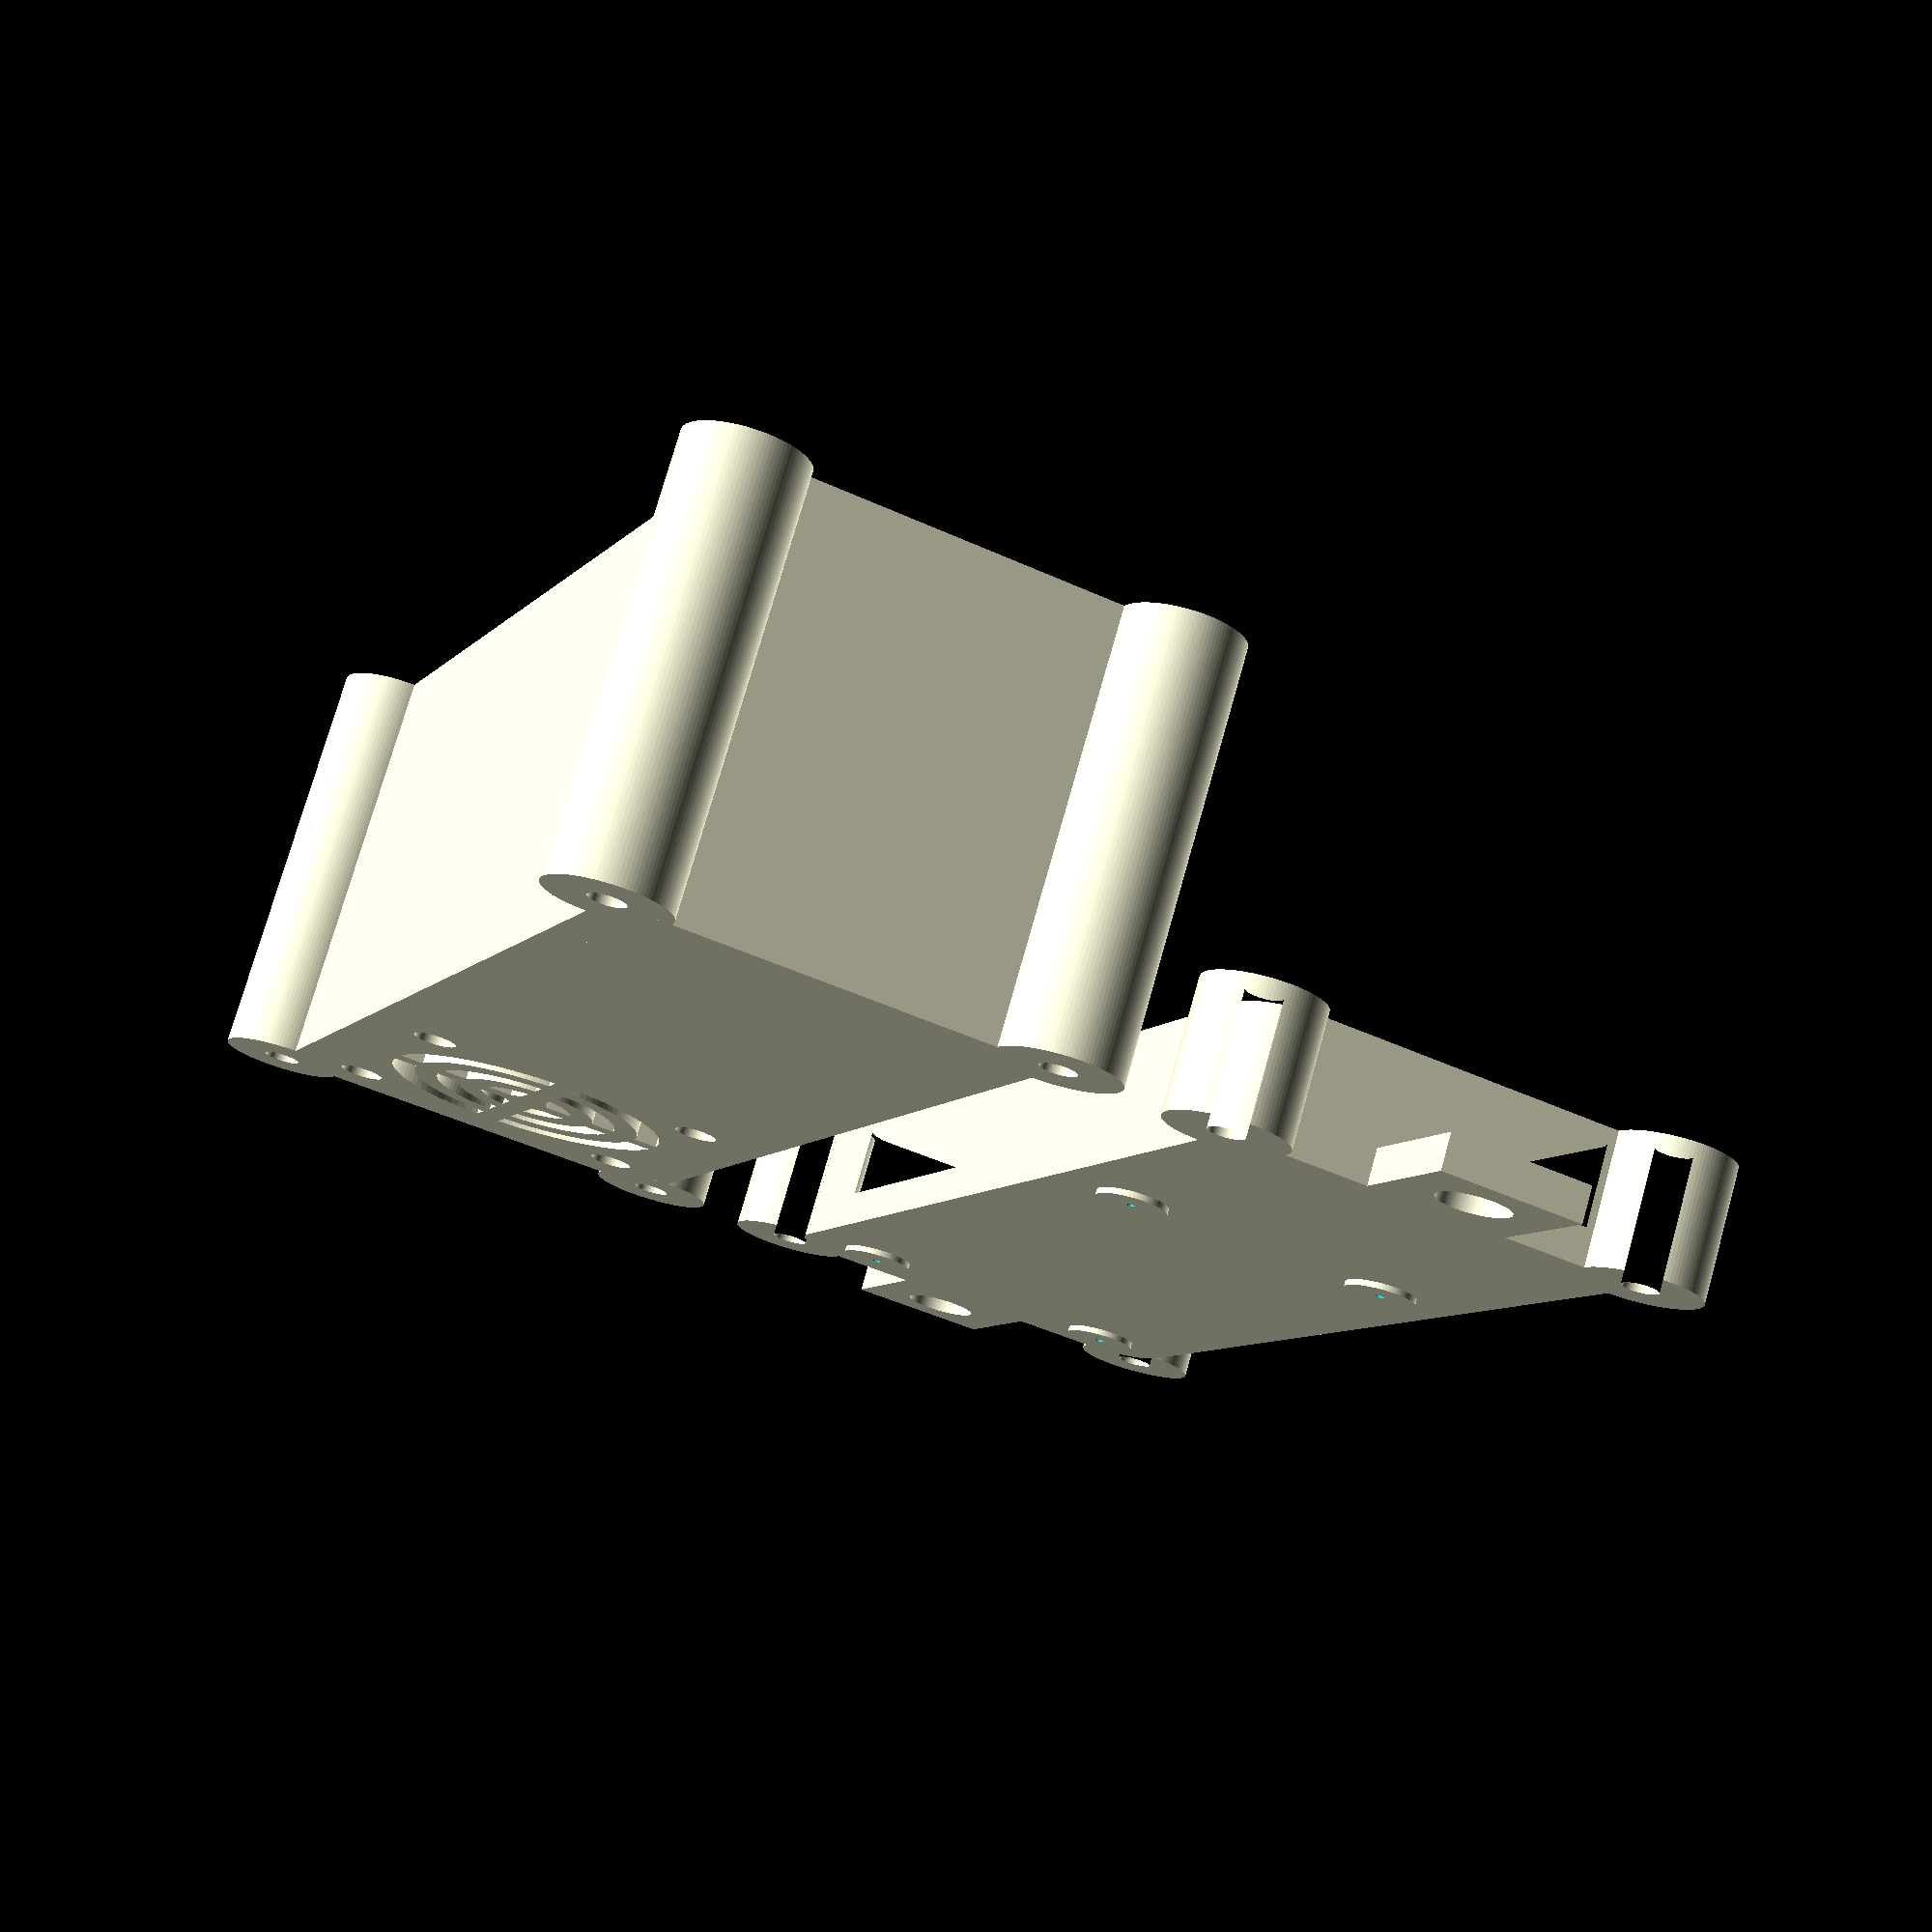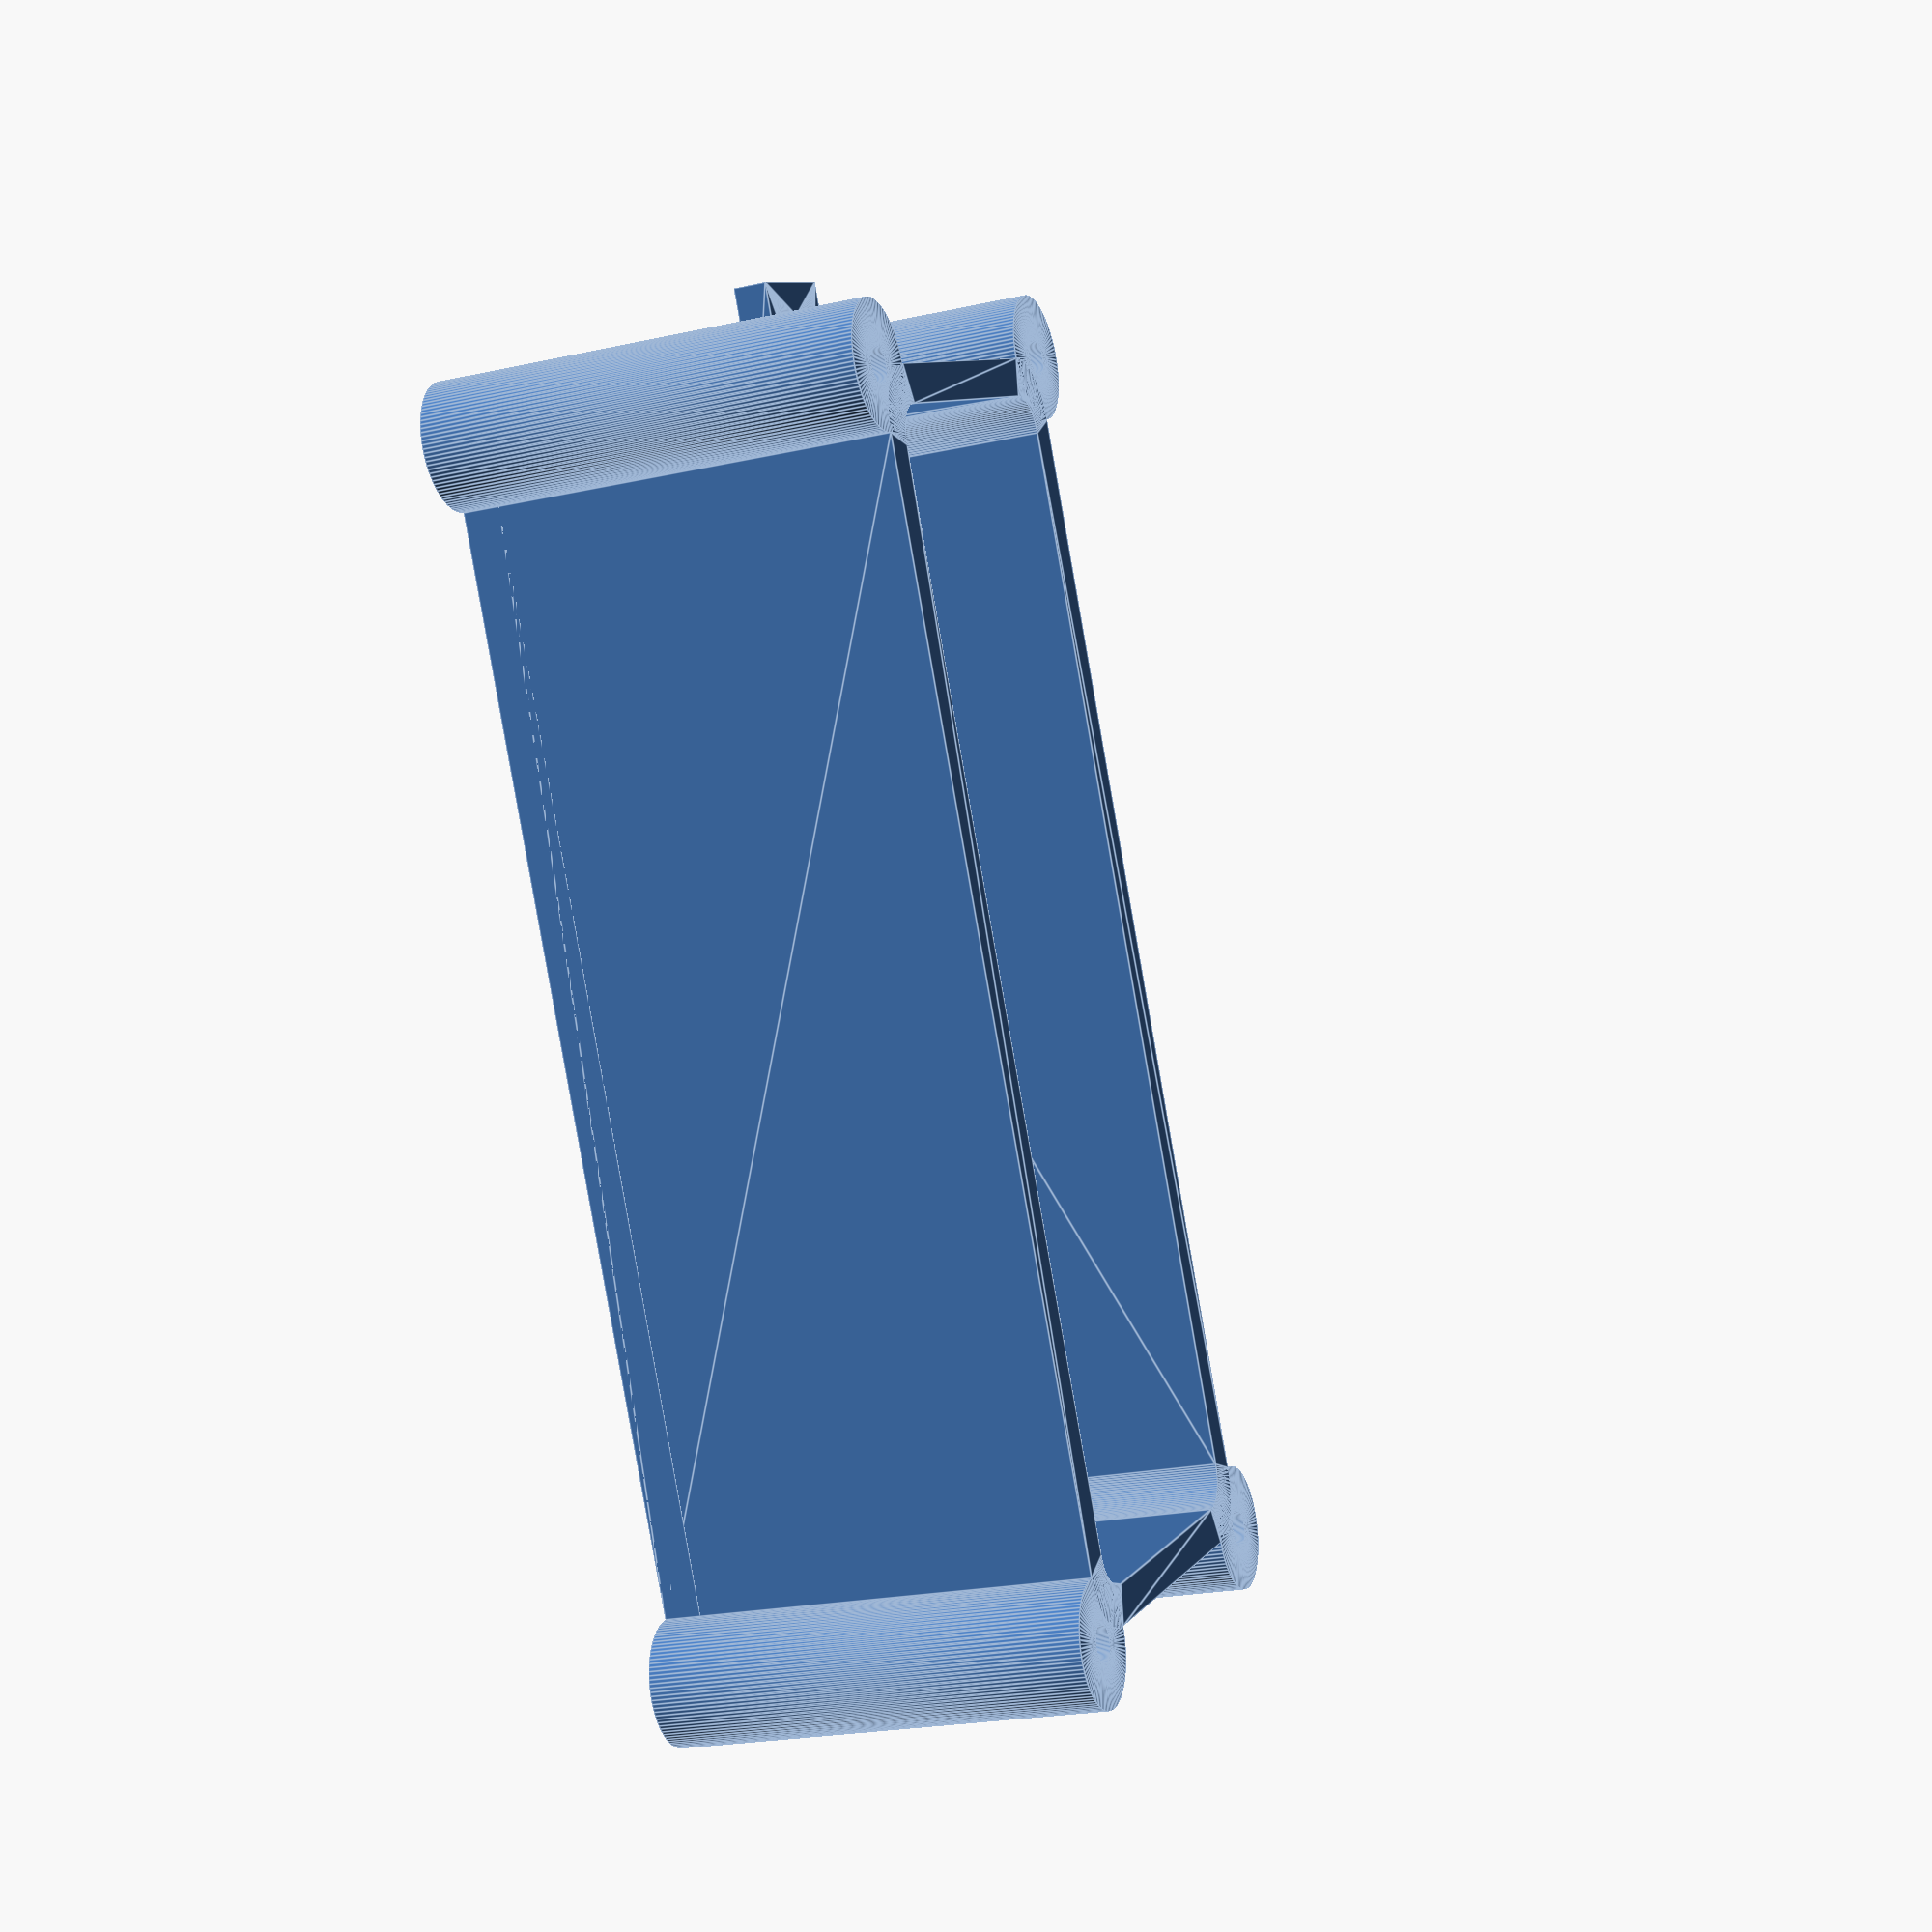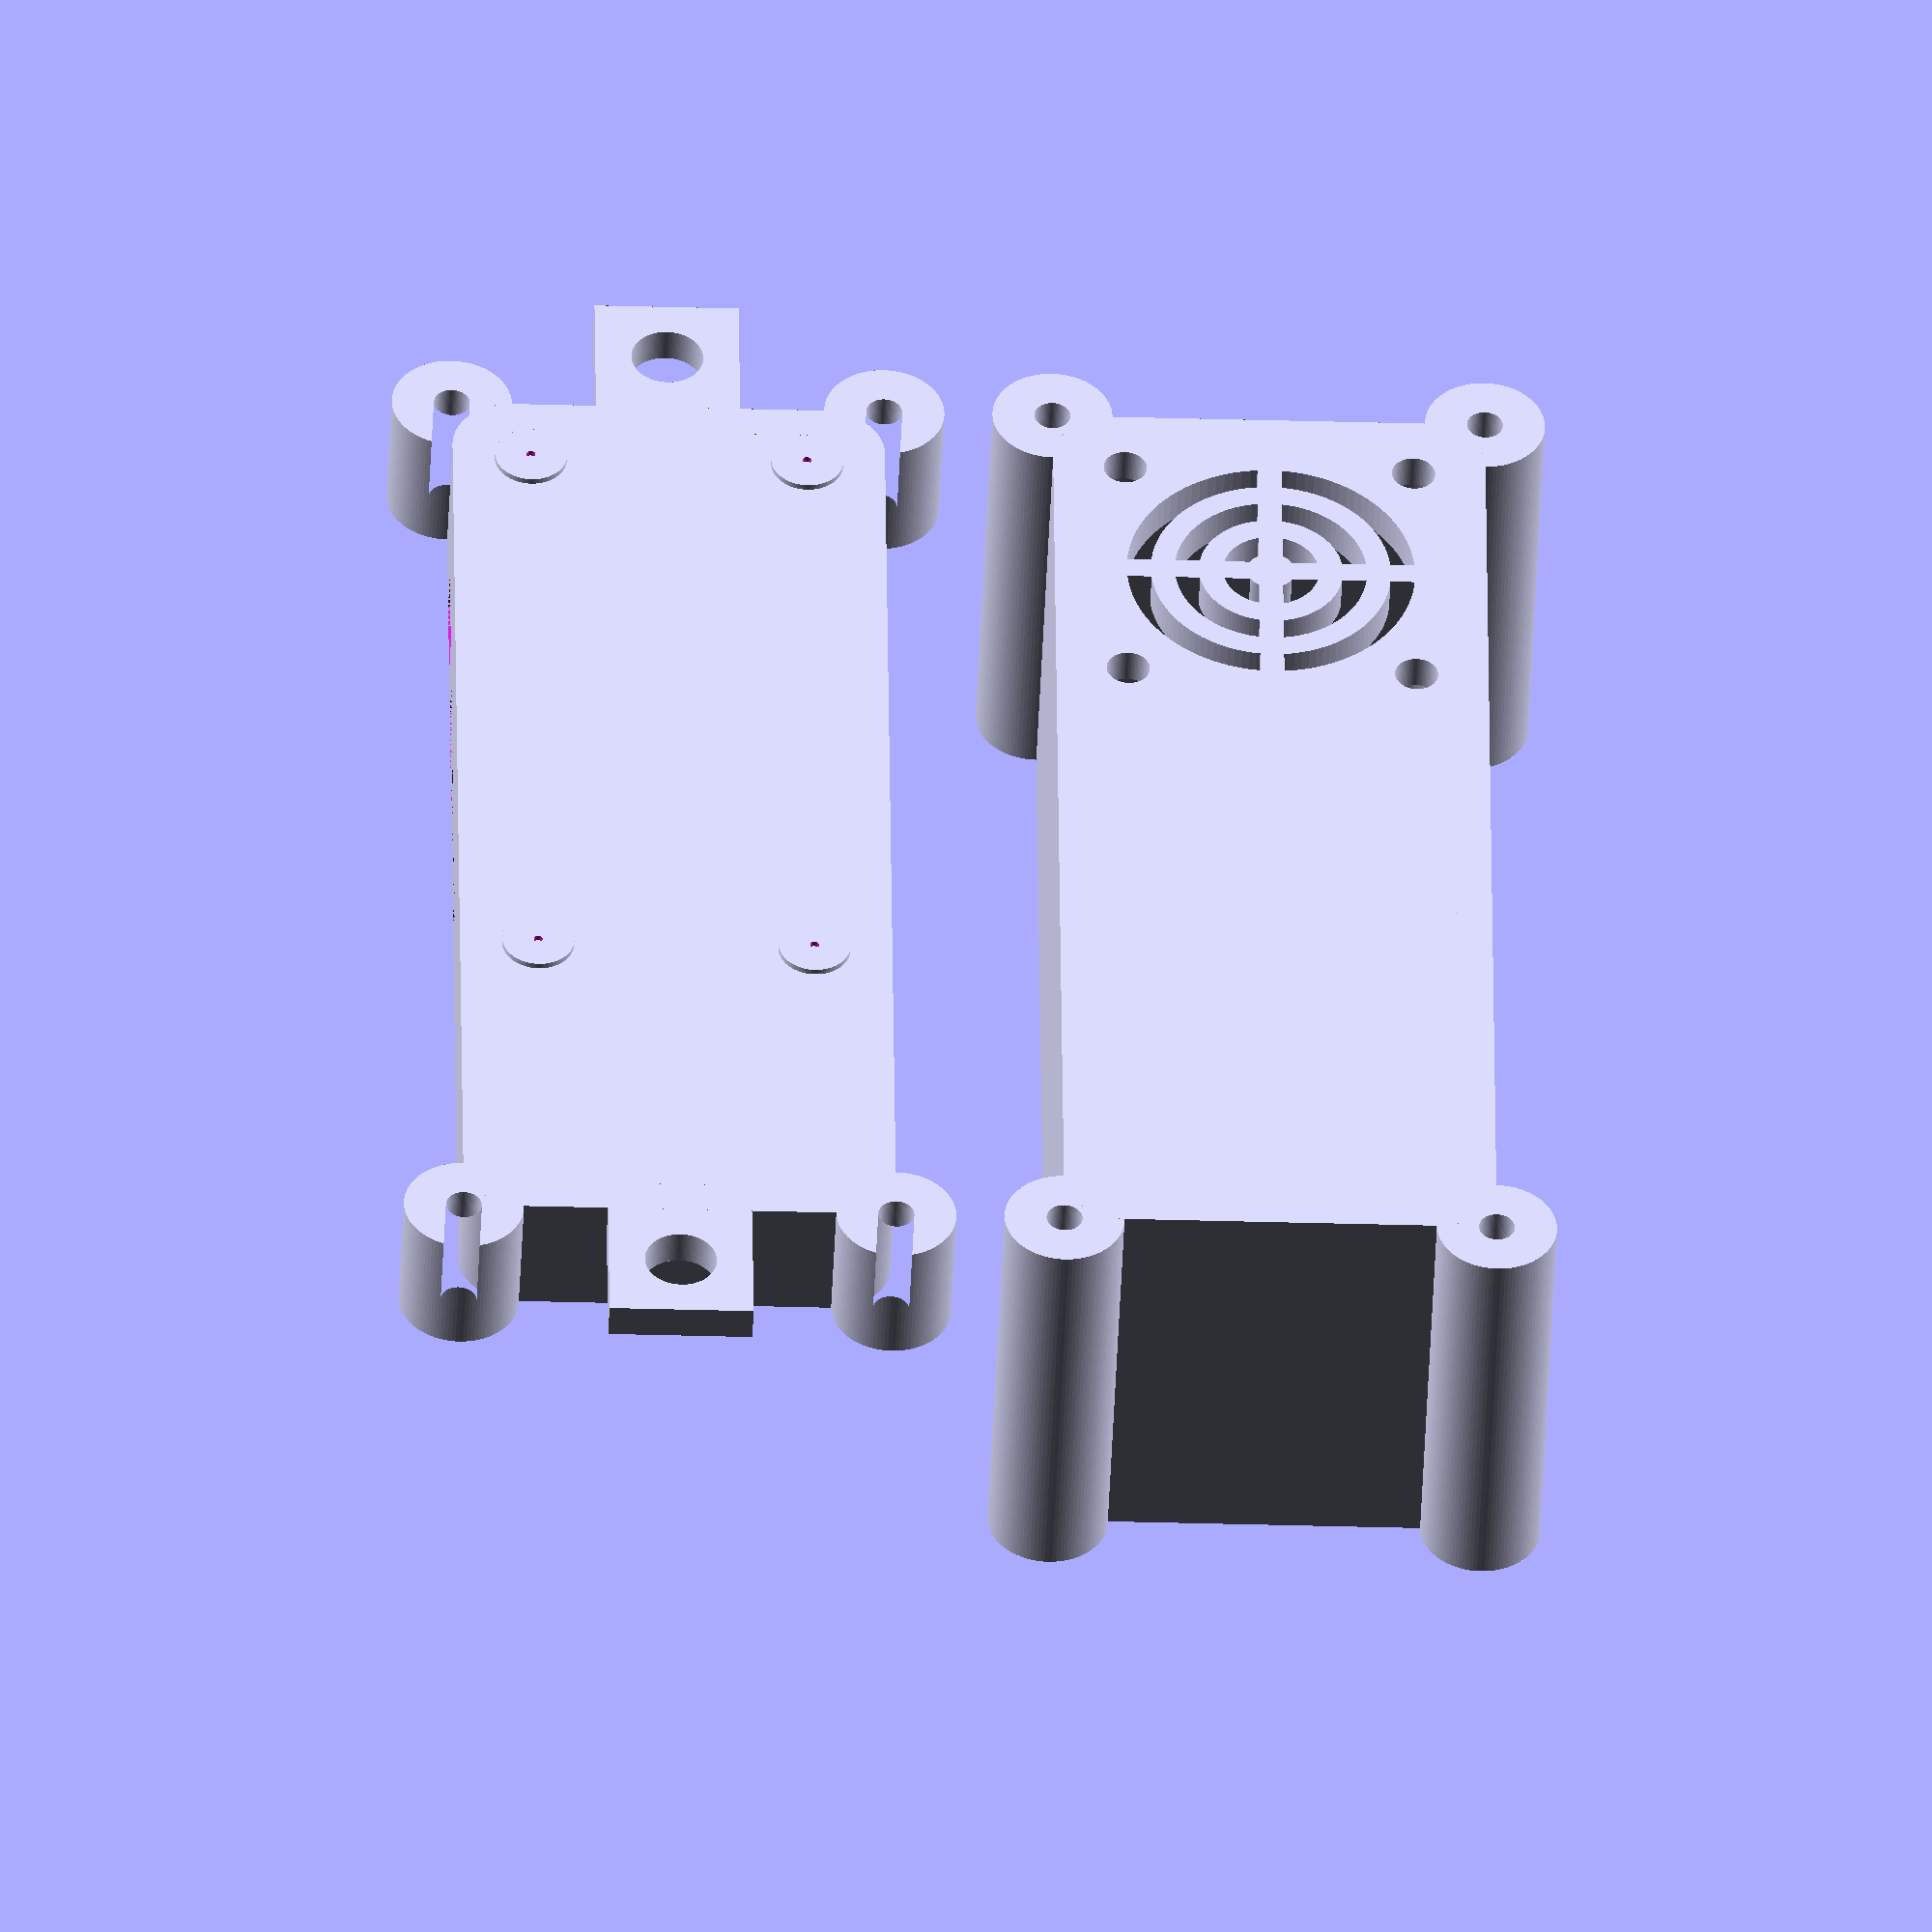
<openscad>
/*
    Author: Kevin Lutzer
    Date Created: January 16 2018
    Description: The bottom for a raspberry pi W case
*/

/////////////////////////////////////////////////// Parameters /////////////////////////////////////////////////

standoff_height = 5;
standoff_width = 5;

board_height = 2;

hmdi_connector_height = 4; // the max clearence needed

rpi_base_length = 65;
rpi_base_width = 30;
rpi_base_corner_radius = 3;
rpi_standoff_diameter = 6;
rpi_standoff_screw_diameter = 0.75;
rpi_standoff_height = 3;
rpi_standoff_spacing_from_corner = 3.5;
rpi_thickness = 1.5;


cavity_length = 25;

// Fan Peripherals
fan_size = 30;
fan_hole_spacing_from_corner = 3;
fan_hole_radius = 1.8;


hdmi_port_length = 11.5;
hdmi_port_height = 3.5;
hdmi_port_offset = 12.4;
usb_port_1_offset = 41.4;
usb_port_2_offset = 54;
usb_port_length = 8;
camera_zif_width = 20;
camera_zif_length = 2;
sd_width = 12;
sd_height = 1.5;
fan_cutout_vent_offset = (usb_port_1_offset - hdmi_port_offset) /2 + hdmi_port_offset;

rpi_case_wall_thickness = 3;
rpi_case_bottom_height = rpi_thickness + rpi_case_wall_thickness + rpi_standoff_height + hdmi_port_height;
rpi_case_top_height = 35;
rpi_case_width = 2*rpi_case_wall_thickness + rpi_base_width;
rpi_case_length = 2*rpi_case_wall_thickness + rpi_base_length + cavity_length;
rpi_case_length = 2*rpi_case_wall_thickness + rpi_base_length;
rpi_case_standoff_radius = 5;
rpi_case_hole_radius = 1.5;
rpi_mount_radius = 3;


/////////////////////////////////////////////////// Modules //////////////////////////////////////////////////

module rpi_base_cutout() {
    rounded_corner_rectangle(rpi_base_length, rpi_base_width, cavity_length, rpi_base_corner_radius, 0 );
}

module rpi_case_corner_standoffs(height) {
  linear_extrude(height=height){
    mounting_holes(rpi_case_length, rpi_case_width, rpi_case_standoff_radius, rpi_case_hole_radius, cavity_length);
  }
}

module rpi_base_corner_standoffs() {
  mounting_holes(rpi_base_length - rpi_standoff_spacing_from_corner * 2, rpi_base_width - rpi_standoff_spacing_from_corner * 2, rpi_base_corner_radius, rpi_standoff_screw_diameter/2, 0);
}

module rpi_case_profile() {
  rounded_corner_rectangle(rpi_case_length, rpi_case_width, cavity_length, rpi_case_standoff_radius, 0);
}

module rpi_case_bottom() {
  difference() {
    union() {
      rpi_case_mounts();
      rpi_base_corner_standoffs();
      rpi_case_corner_standoffs(rpi_case_bottom_height);
      translate([0, 0, rpi_case_wall_thickness]) {rpi_base_corner_standoffs();}
      linear_extrude(height=rpi_case_bottom_height) {
            difference() {
                rpi_case_profile();
                rpi_base_cutout();
            }
          }
        
      linear_extrude(height=rpi_case_wall_thickness) {
        rpi_case_profile();
      }
    }
    rpi_peripherals_case_bottom_cutout();
  }
}

module rpi_case_top() {
    difference() {
    union() {
      rpi_case_corner_standoffs(rpi_case_top_height);
      linear_extrude(height=rpi_case_top_height) {
            difference() {
                rpi_case_profile();
                rpi_base_cutout();
            }
          }
        
      linear_extrude(height=rpi_case_wall_thickness) {
        difference() {
            rpi_case_profile();
            translate([rpi_base_length/2 - fan_size/2, 0, 0]){fan_profile();}
        }
        
      }
    }
  }
}

module rpi_case_mount() {
  linear_extrude(height=rpi_case_wall_thickness) {
    difference() {
        square([4*rpi_mount_radius, 4*rpi_mount_radius]);
        translate([2*rpi_mount_radius, 2*rpi_mount_radius]) circle(r=rpi_mount_radius, $fn=100);
    }
  }
}

module rpi_case_mounts() {
  translate([rpi_case_length/2, - 2*rpi_mount_radius, 0]) rpi_case_mount();
  translate([-rpi_case_length/2 - 4 *rpi_mount_radius - cavity_length, - 2*rpi_mount_radius, 0]) rpi_case_mount();
}

module rpi_case_bottom_base() {
    linear_extrude(height=rpi_case_wall_thickness) {
      rpi_base_cutout();
    }
}

module rpi_peripherals_case_bottom_cutout() {
  translate([-rpi_case_length/2, -rpi_case_width/2, rpi_case_bottom_height - hdmi_port_height]) {
    linear_extrude(height=hdmi_port_height) {
      union() {
        translate([hdmi_port_offset - hdmi_port_length/2, 0, 0]) { square([hdmi_port_length, rpi_case_wall_thickness]); }
        translate([usb_port_1_offset - usb_port_length/2, 0, 0]) { square([usb_port_length, rpi_case_wall_thickness]); }
        translate([usb_port_2_offset - usb_port_length/2, 0, 0]) { square([usb_port_length, rpi_case_wall_thickness]); }
        translate([rpi_case_length - rpi_case_wall_thickness, rpi_case_width/2 - camera_zif_width/2]) { square([rpi_case_wall_thickness, camera_zif_width]); }
        translate([0, rpi_case_width/2 - sd_width/2]) { square([rpi_case_wall_thickness, sd_width]); }
        translate([fan_cutout_vent_offset - 8, 0, 0]) { 
          for(i = [0:5]) {
            translate([i*3, 0, 0]) {square([1.5, rpi_case_wall_thickness]);}
            
          }
        }
      }
    }
  }
}

module fan_profile() {
  // Get the negative of the structure 
  difference() {
    // Base fan profile
    rounded_corner_rectangle(fan_size, fan_size, 0, fan_hole_radius, 0 );
    union() {
     difference() {
     // Base fan profile
     rounded_corner_rectangle(fan_size, fan_size, 0, fan_hole_radius, 0 );
      
      // Mounting Holes
    mounting_holes(fan_size - fan_hole_spacing_from_corner*2, fan_size - fan_hole_spacing_from_corner*2, fan_hole_radius, 0, 0);
      
      // Concentric circles for fan grill
      disk(12, 10);
      disk(8, 6);
      disk(4, 2); 
     }
   
     // Cross for extra stability
     translate([0,0,0]) {
        translate([-fan_size/2, -1]){square([fan_size, 2]);}
        translate([-1, -fan_size/2]){square([2, fan_size]);}
     }
     
   }
 }
}

module disk(outer_radius, inner_radius) {
  difference() {
    circle(r=outer_radius, $fn=100);
    circle(r=inner_radius, $fn=100);
  }
}

module rounded_corner_rectangle(length = 0, width = 0, left_offset = 0, corner_radius = 0, corner_spacing = 0 ) {
  hull()
  {
   // top left
   translate([-length/2 - left_offset + corner_radius, width/2 - corner_radius, 0]) { disk(corner_radius, 0);}

   // bottom left
   translate([-length/2 - left_offset + corner_radius, -width/2 + corner_radius, 0]) { disk(corner_radius, 0);}
   
   // top right
   translate([length/2 - corner_radius, width/2 - corner_radius, 0]) { disk(corner_radius, 0);}
   
   // bottom right
   translate([length/2 - corner_radius, corner_radius -width/2, 0]) { disk(corner_radius, 0);}
  }
}

module mounting_holes(grid_length=0, grid_width=0, standoff_radius=0, screw_radius=0, left_offset=0) {
   // top left
   translate([-grid_length/2 - left_offset, grid_width/2, 0]) { disk(standoff_radius, screw_radius);}

   // bottom left
   translate([-grid_length/2 - left_offset, -grid_width/2, 0]) { disk(standoff_radius, screw_radius);}
   
   // top right
   translate([grid_length/2, grid_width/2, 0]) { disk(standoff_radius, screw_radius);}
   
   // bottom right
   translate([grid_length/2, -grid_width/2, 0]) { disk(standoff_radius, screw_radius);}
} 


/////////////////////////////////////////////////// Prototypes /////////////////////////////////////////////////

translate([0, 50, 0]){
  rpi_case_top();
}

rpi_case_bottom();

//rpi_base_cutout()
//rpi_base_corner_standoffs();
//rpi_case_profile();
//rpi_base_cutout();
//rpi_case_profile();
//rpi_base_cutout();


//rpi_base_cutout();
//rpi_case_bottom_base();

//rpi_case_mounts();
//rpi_base_corner_standoffs();
//rpi_case_corner_standoffs(rpi_case_bottom_height);

//rpi_case_profile();

</openscad>
<views>
elev=284.6 azim=67.5 roll=195.7 proj=p view=wireframe
elev=21.2 azim=242.6 roll=292.0 proj=p view=edges
elev=226.0 azim=90.6 roll=2.3 proj=o view=wireframe
</views>
